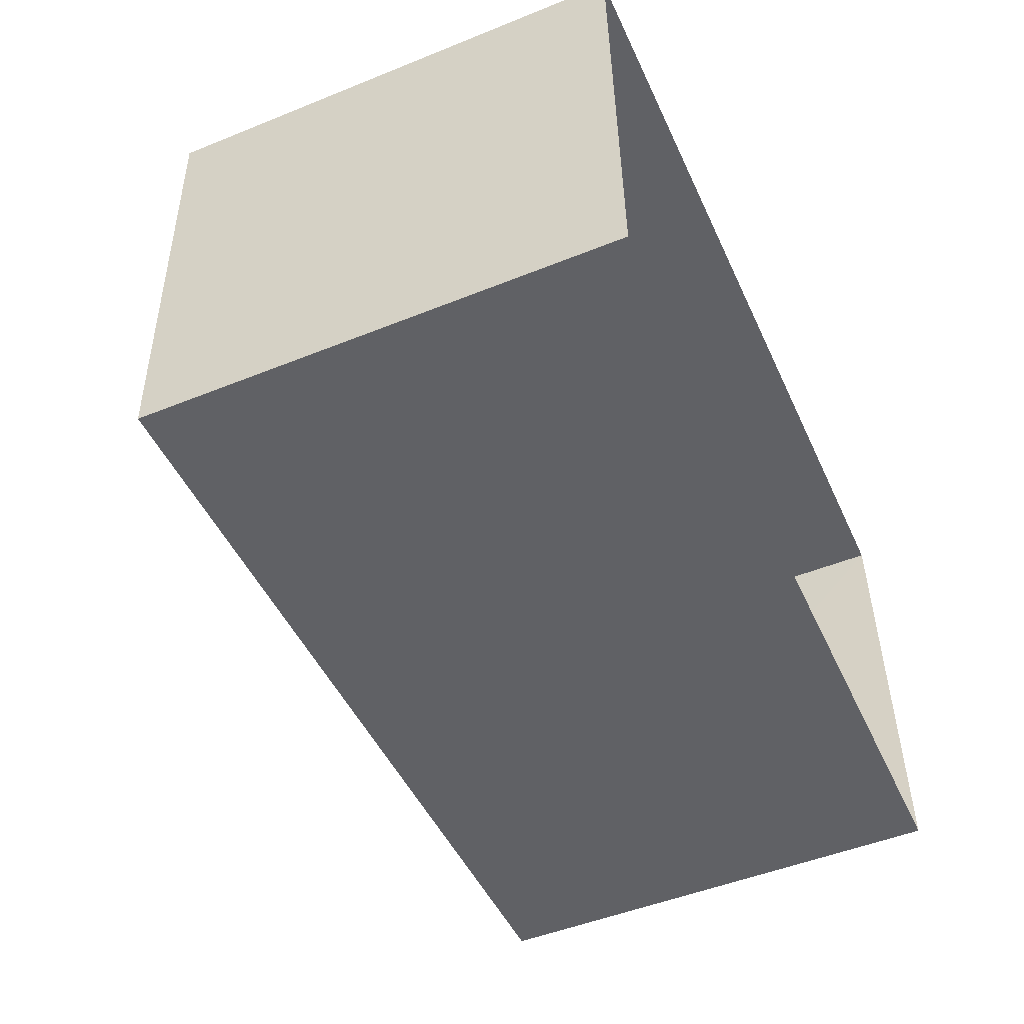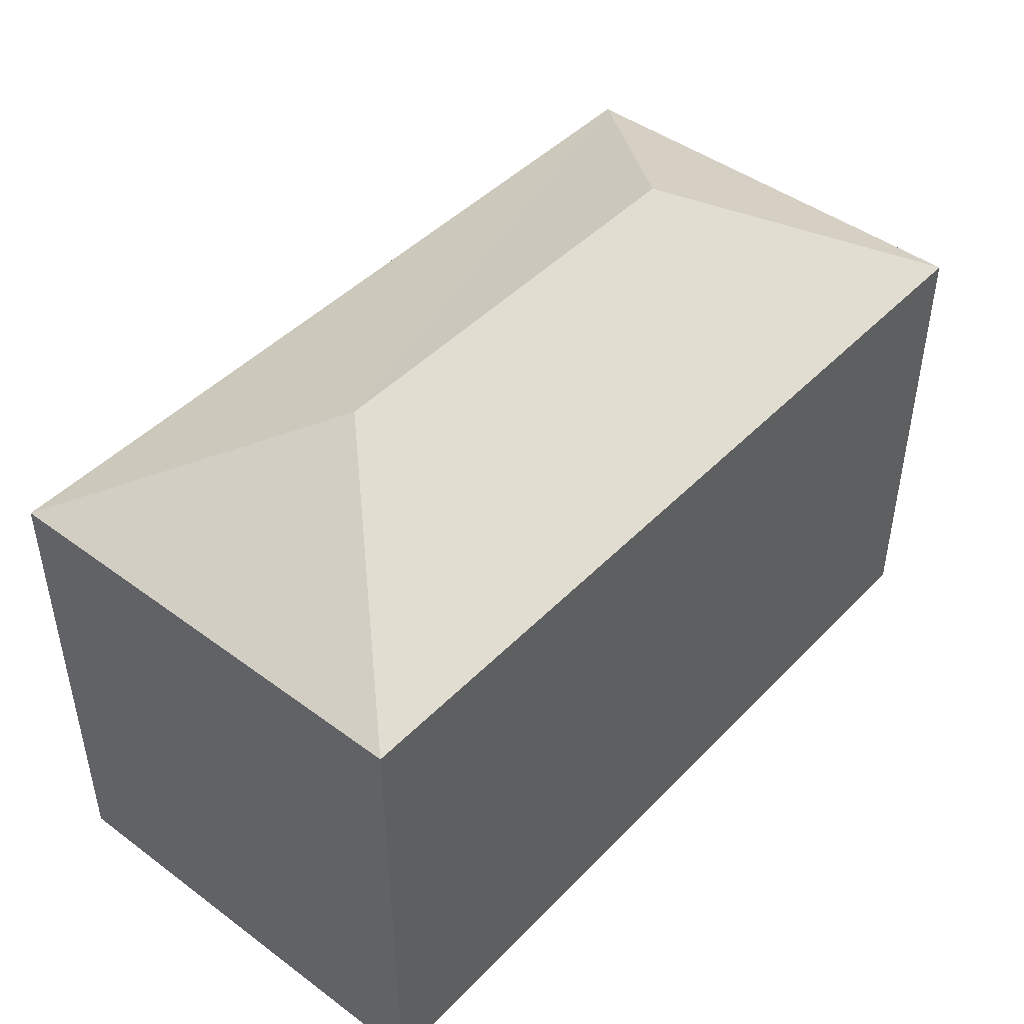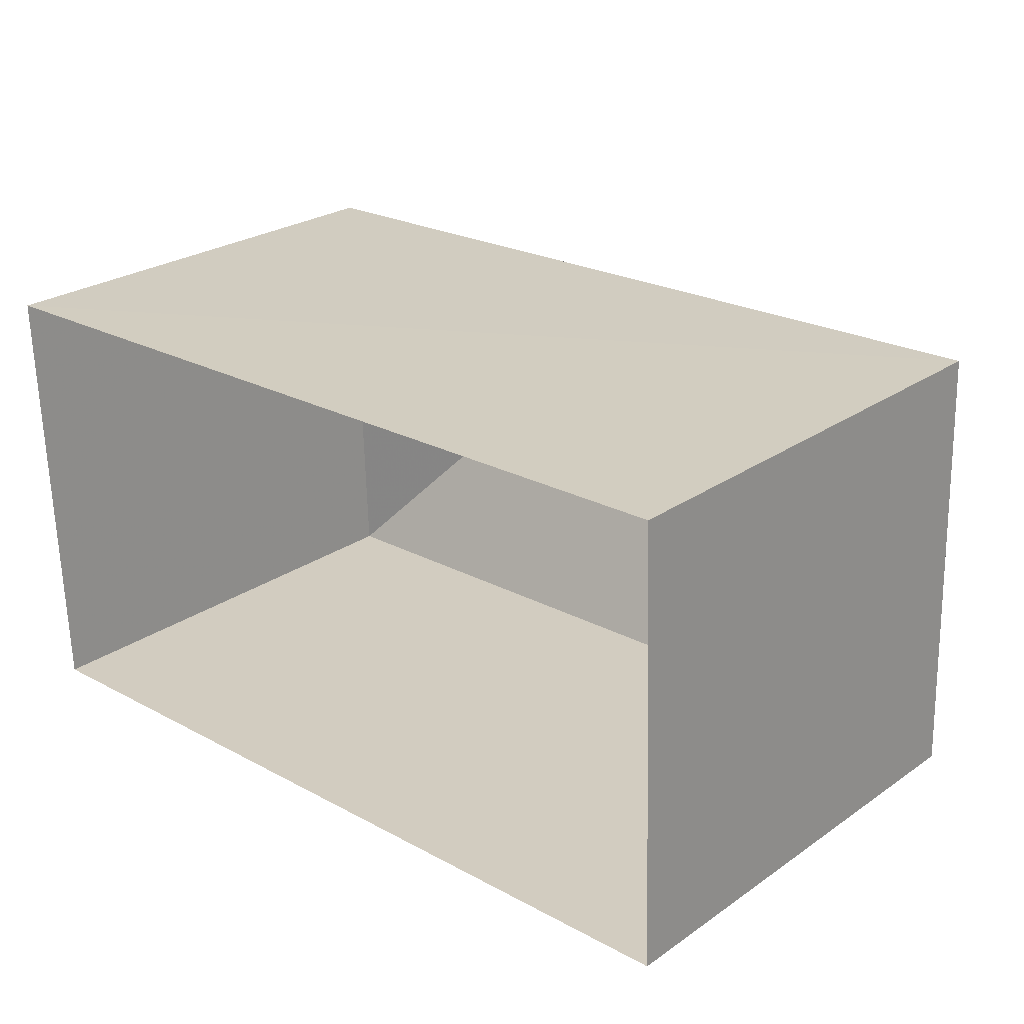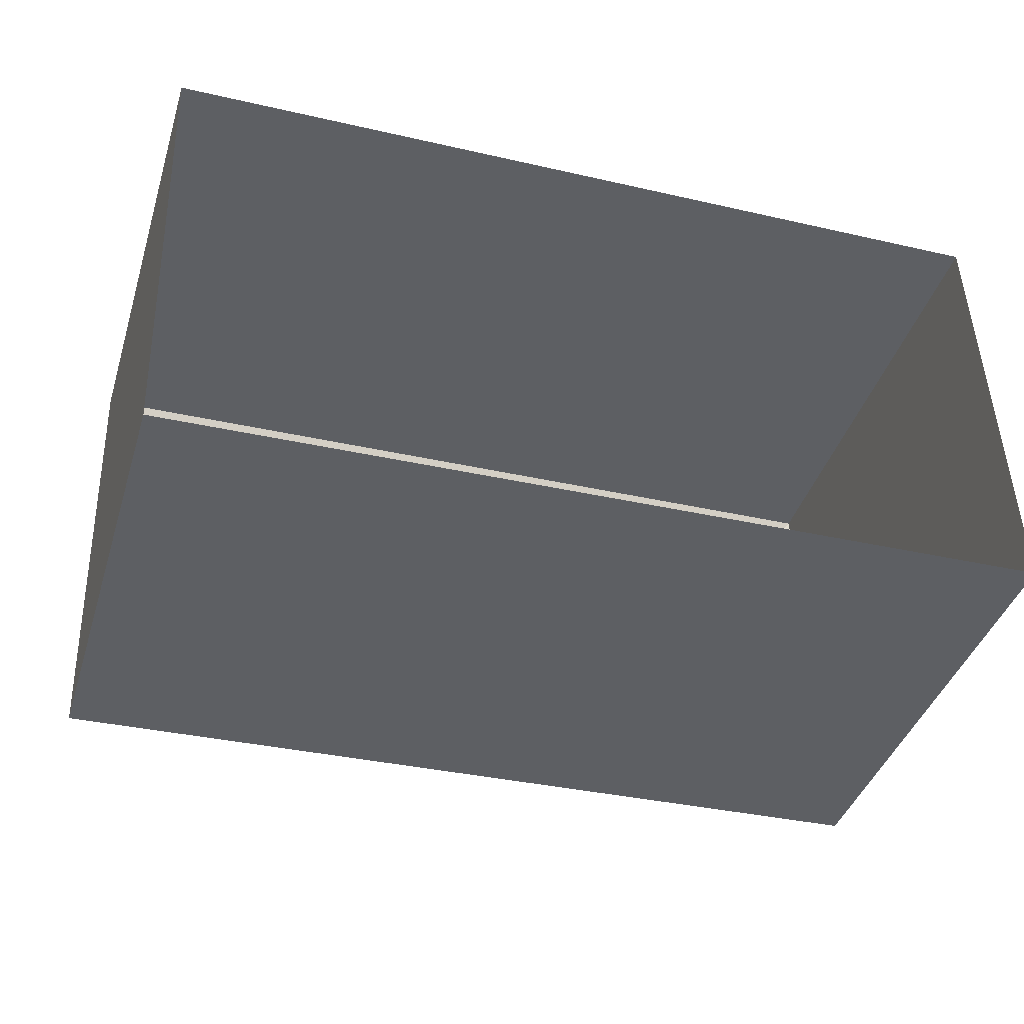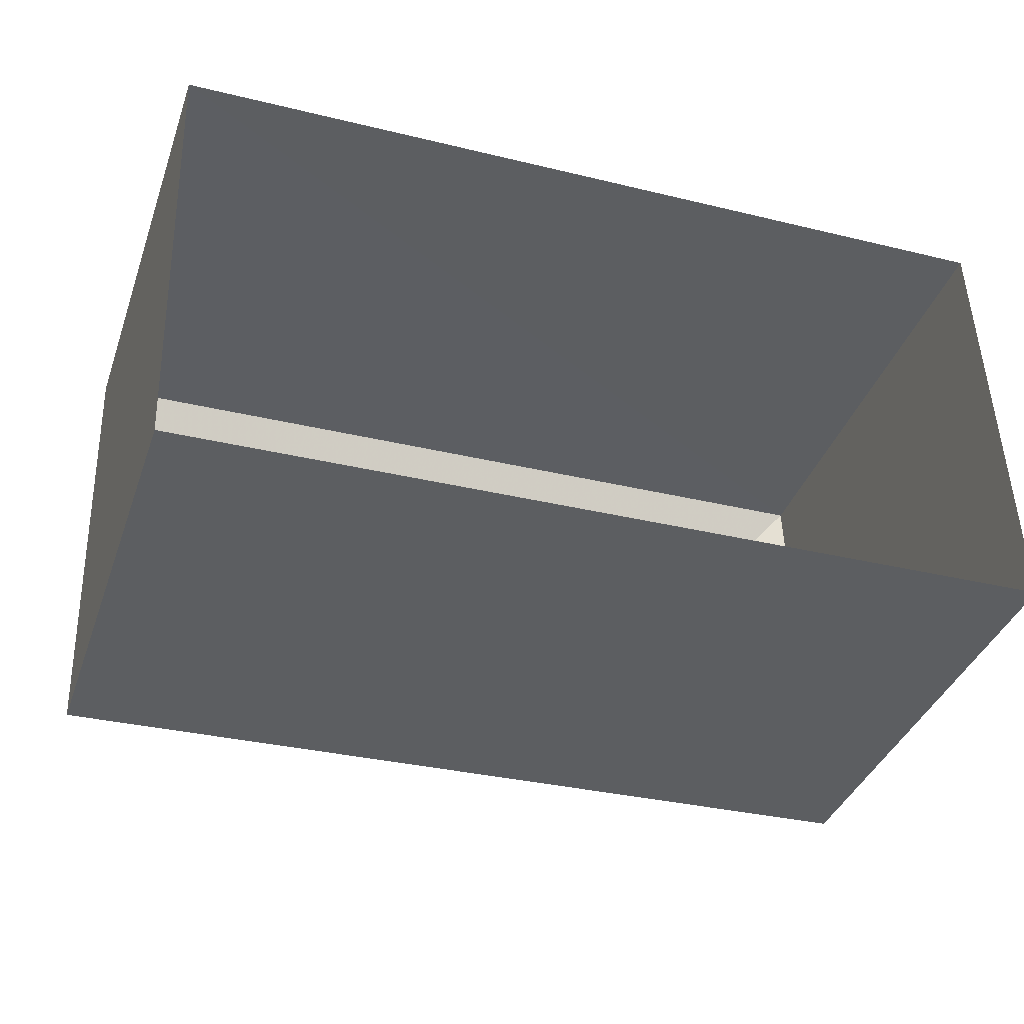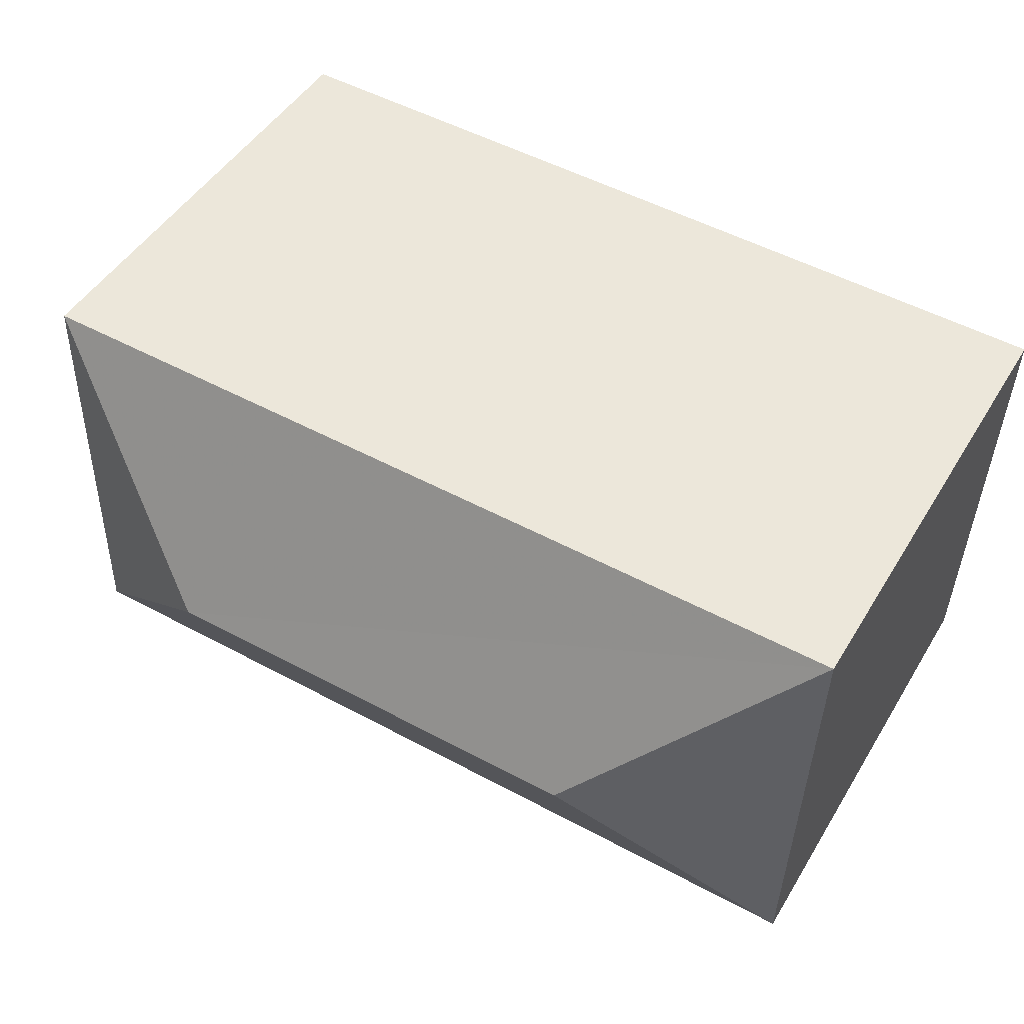
<metadata>
{"format":"obj","ext":"obj","renderer":"f3d","projection":"perspective","resolution":1024,"background":"white","views":[{"elev":-49.8,"azim":113.9,"up":"+Y"},{"elev":45.3,"azim":-51.3,"up":"+Z"},{"elev":25.8,"azim":-137.5,"up":"+Y"},{"elev":-40.8,"azim":163.0,"up":"+Y"},{"elev":-38.3,"azim":161.4,"up":"+Y"},{"elev":48.1,"azim":30.1,"up":"+Y"}]}
</metadata>
<code>
v -3.728e+05 -1.05e+05 25.18
v -3.728e+05 -1.05e+05 25.18
v -3.728e+05 -1.05e+05 25.18
v -3.728e+05 -1.05e+05 25.18
v -3.728e+05 -1.05e+05 31.71
v -3.728e+05 -1.05e+05 31.71
v -3.728e+05 -1.05e+05 33.26
v -3.728e+05 -1.05e+05 33.26
v -3.728e+05 -1.05e+05 31.71
v -3.728e+05 -1.05e+05 31.71
f 1 2 3
f 4 1 3
f 5 6 7
f 8 5 7
f 8 9 5
f 7 6 10
f 10 9 8
f 7 10 8
f 9 4 3
f 5 9 3
f 6 3 2
f 6 5 3
f 10 2 1
f 10 6 2
f 10 1 4
f 9 10 4

</code>
